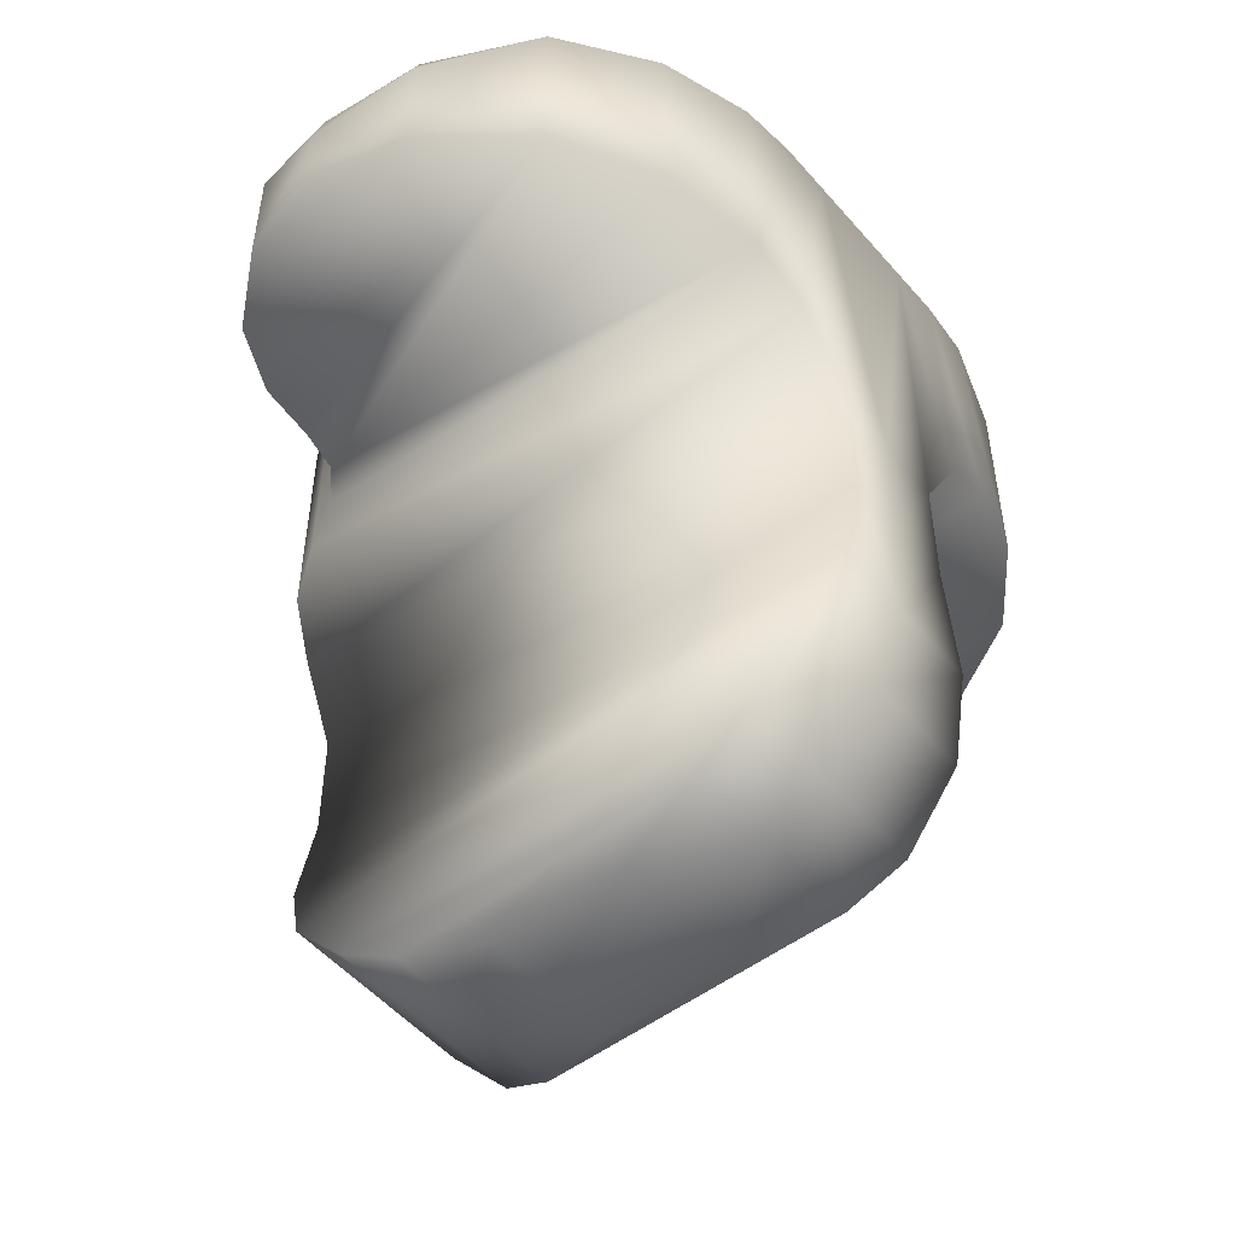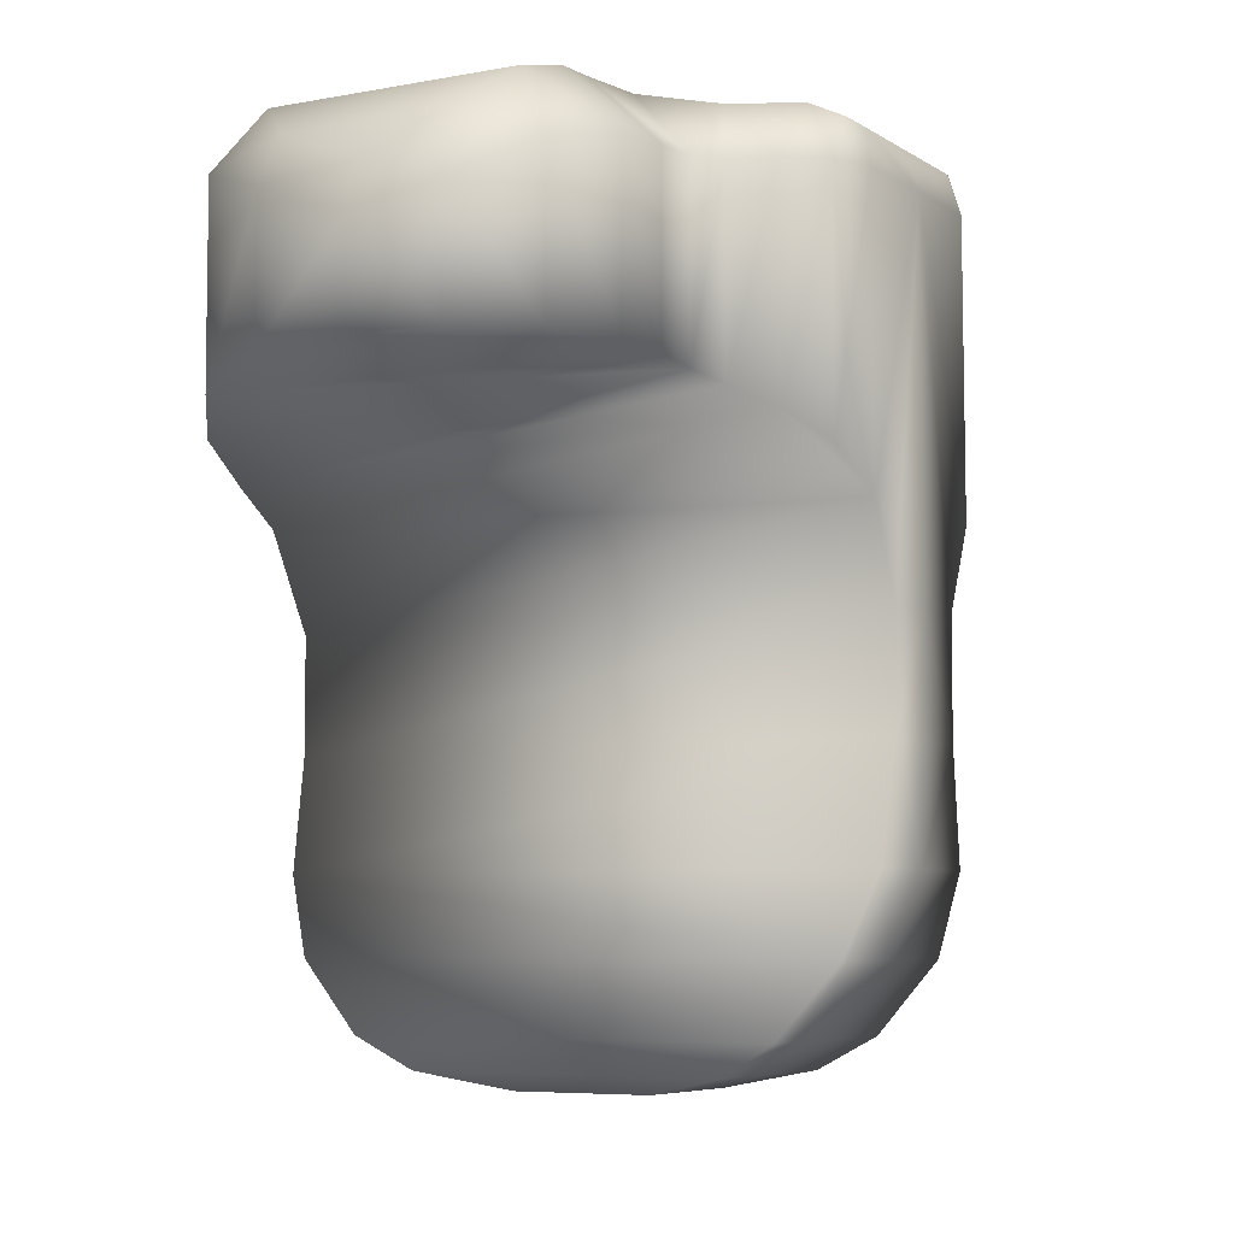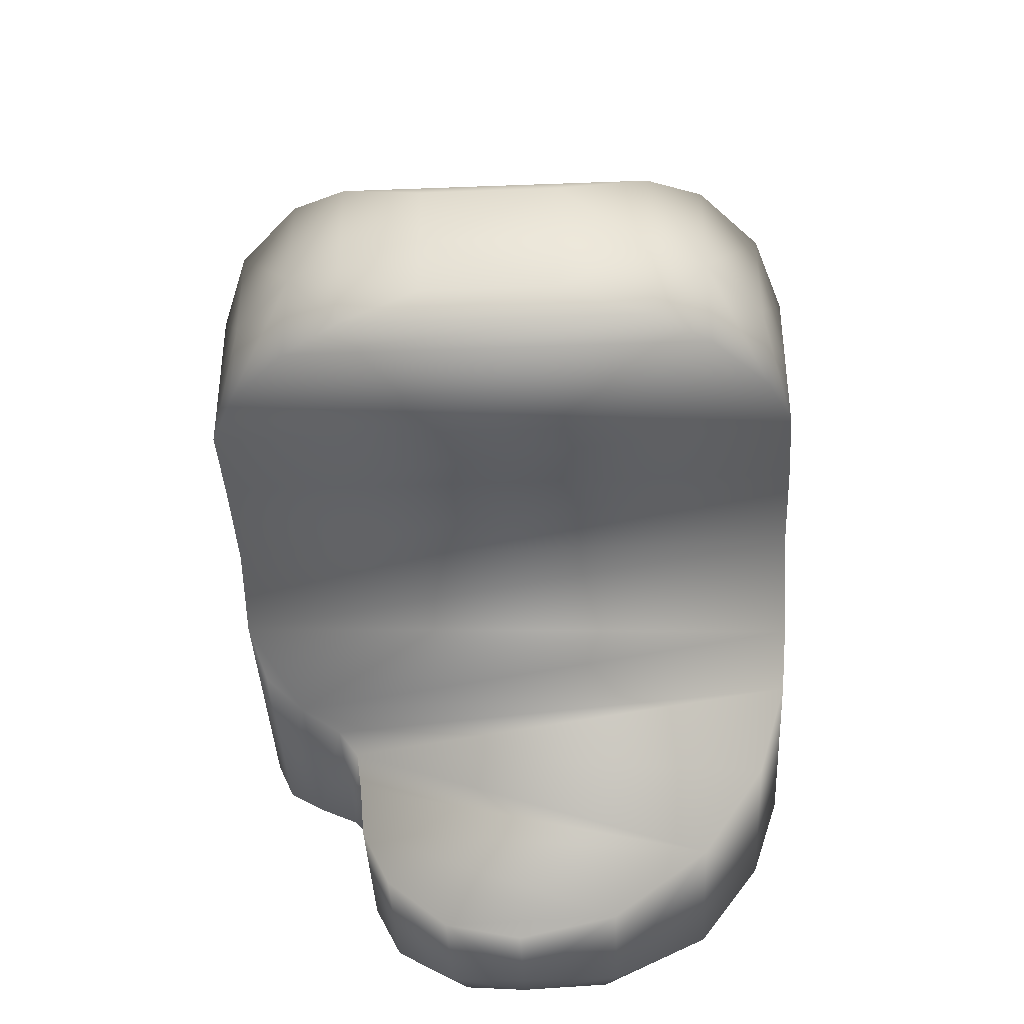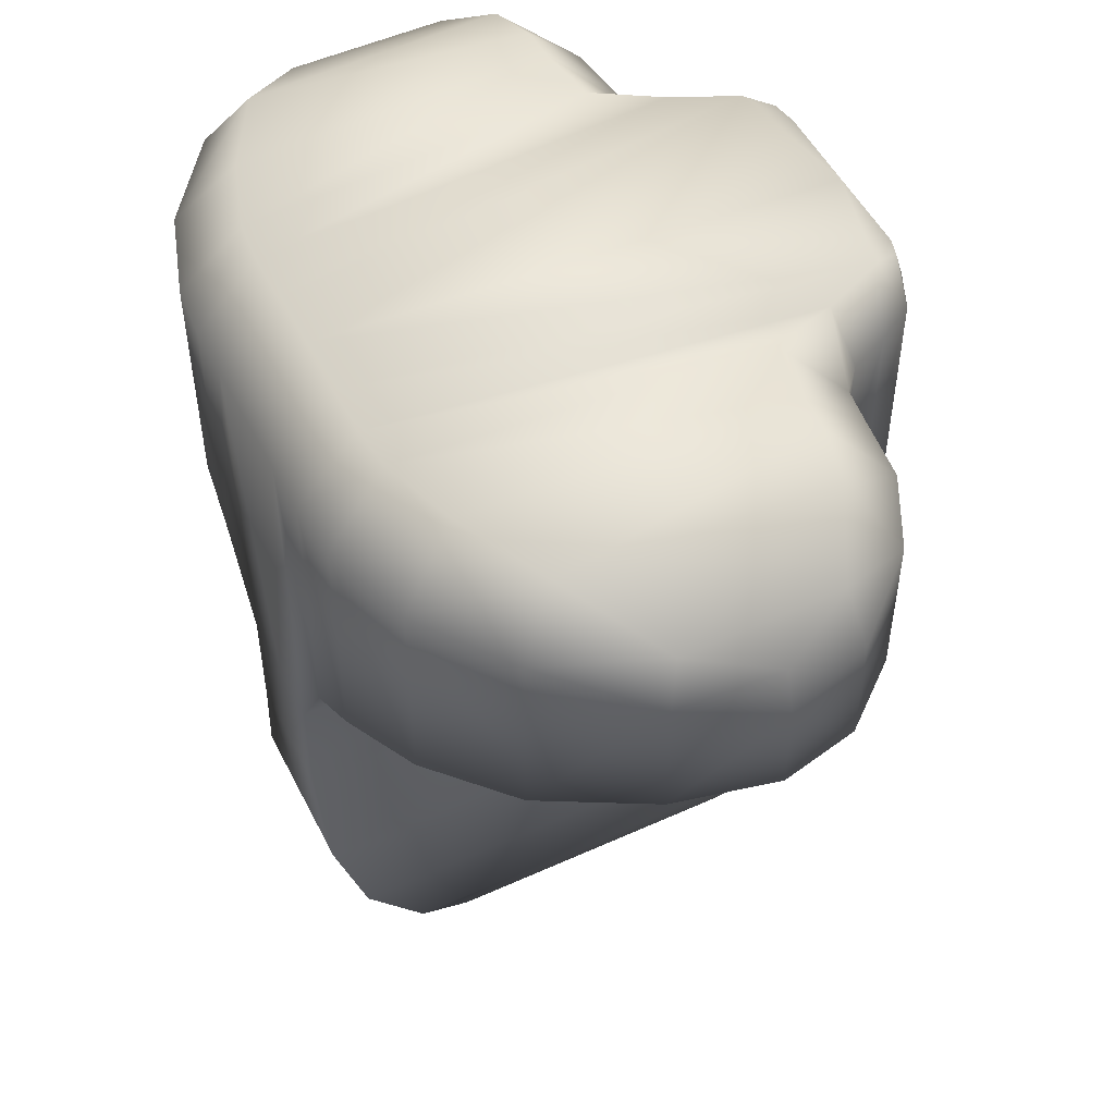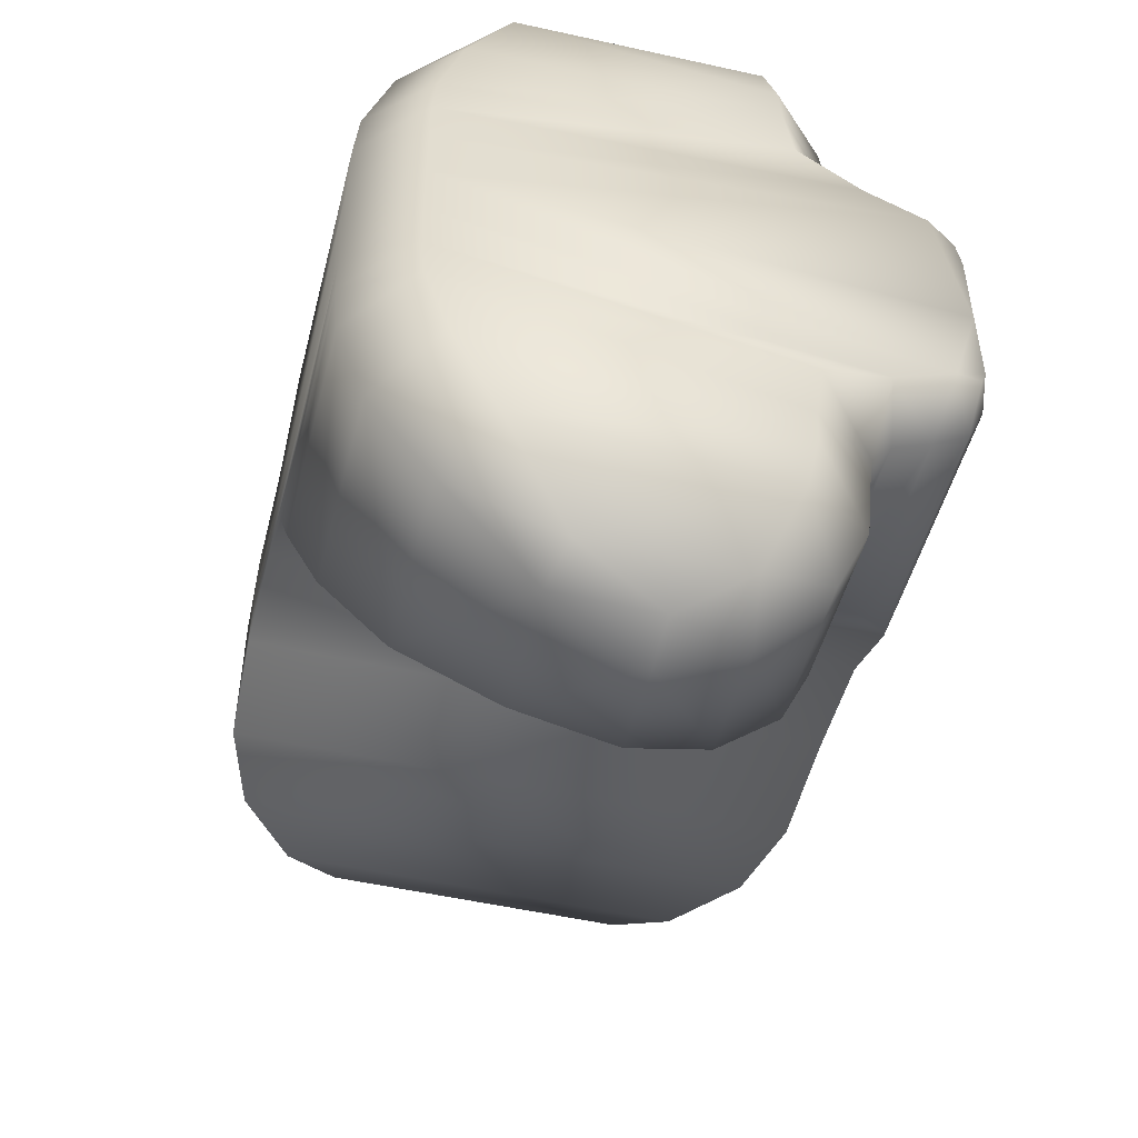
<metadata>
{"format":"obj","ext":"obj","renderer":"f3d","projection":"perspective","resolution":1024,"background":"white","views":[{"elev":-51.5,"azim":-140.6,"up":"+Z"},{"elev":-6.2,"azim":29.3,"up":"+Z"},{"elev":-39.6,"azim":-177.3,"up":"+Y"},{"elev":51.1,"azim":-26.3,"up":"+Z"},{"elev":-49.4,"azim":-14.3,"up":"+Y"}]}
</metadata>
<code>
v -0.1157 0.0322 -0.2653
v -0.1175 0.02355 -0.1784
v 0.06757 0.1179 -0.1038
v -0.1175 0.04445 -0.1417
v 0.09527 0.06273 -0.1181
v 0.06952 0.0951 -0.1038
v -0.0254 0.02694 -0.3403
v -0.1155 0.06636 -0.1297
v 0 0.1708 -0.1038
v 0.1175 0.02355 -0.1784
v 0.1175 0.02355 -0.2228
v 0.02784 0.02694 -0.3403
v 0.1159 0.0322 -0.2653
v 0.1046 0.03914 -0.2952
v 0.0808 0.04043 -0.3218
v 0.05959 0.03674 -0.3337
v 0.1101 0.05383 -0.1296
v 0.1173 0.03834 -0.1461
v 0.07151 0.07936 -0.1064
v 0.07951 0.07007 -0.1108
v 0.05606 0.1427 -0.1038
v 0.03107 0.1638 -0.1038
v -0.1042 0.1011 -0.1184
v -0.07894 0.1357 -0.1105
v -0.03986 0.1617 -0.1038
v -0.1052 0.03914 -0.2952
v -0.08257 0.04043 -0.3218
v -0.06087 0.03674 -0.3337
v -0.1175 0.02355 -0.2228
v -0.09335 0.04369 -0.01045
v -0.1175 0.04445 -0.03625
v -0.1175 0.02355 -0.03625
v -0.09335 0.02355 -0.01045
v -0.0918 0.06081 -0.01026
v -0.1155 0.06636 -0.03625
v 0.04244 0.0951 -0.0101
v 0.06952 0.0951 -0.03625
v 0.09862 0.04821 -0.0149
v 0.09527 0.06273 -0.03625
v 0.000508 0.1653 -0.04869
v 0 0.1708 -0.06765
v 0.06757 0.1179 -0.03771
v 0.04179 0.1094 -0.01026
v 0.1102 0.04273 -0.01986
v 0.1101 0.05383 -0.03625
v 0.117 0.03825 -0.03625
v 0.1131 0.03455 -0.02176
v 0.04594 0.07014 -0.0101
v 0.07151 0.07936 -0.03625
v 0.07951 0.07007 -0.03625
v 0.07385 0.05922 -0.01466
v 0.02647 0.155 -0.03286
v 0.03107 0.1638 -0.05691
v 0.05606 0.1427 -0.04284
v 0.03829 0.1294 -0.0148
v -0.03508 0.1554 -0.03335
v -0.03986 0.1617 -0.05115
v -0.06334 0.1247 -0.01331
v -0.07894 0.1357 -0.03625
v -0.08202 0.09053 -0.01024
v -0.1042 0.1011 -0.03625
v -0.1175 0 -0.1784
v -0.1157 -0.0322 -0.2653
v -0.1175 -0.02355 -0.1784
v 0.06757 -0.1179 -0.1038
v -0.1175 -0.04445 -0.1417
v -0.0254 0 -0.3403
v -0.1157 0 -0.2653
v 0.1175 0 -0.1784
v 0.1175 0 -0.2228
v 0.09527 -0.06273 -0.1181
v 0.06952 -0.0951 -0.1038
v -0.0254 -0.02694 -0.3403
v -0.1155 -0.06636 -0.1297
v 0.02784 0 -0.3403
v 0 -0.1708 -0.1038
v 0.1175 -0.02355 -0.1784
v 0.1175 -0.02355 -0.2228
v 0.02784 -0.02694 -0.3403
v 0.05959 0 -0.3337
v 0.0808 0 -0.3218
v 0.1046 0 -0.2952
v 0.1159 0 -0.2653
v 0.1159 -0.0322 -0.2653
v 0.1046 -0.03914 -0.2952
v 0.0808 -0.04043 -0.3218
v 0.05959 -0.03674 -0.3337
v 0.1101 -0.05383 -0.1296
v 0.1173 -0.03834 -0.1461
v 0.07151 -0.07936 -0.1064
v 0.07951 -0.07007 -0.1108
v 0.05606 -0.1427 -0.1038
v 0.03107 -0.1638 -0.1038
v -0.1042 -0.1011 -0.1184
v -0.07894 -0.1357 -0.1105
v -0.03986 -0.1617 -0.1038
v -0.1052 -0.03914 -0.2952
v -0.08257 -0.04043 -0.3218
v -0.06087 -0.03674 -0.3337
v -0.1052 0 -0.2952
v -0.08257 0 -0.3218
v -0.06087 0 -0.3337
v -0.1175 0 -0.2228
v -0.1175 -0.02355 -0.2228
v -0.09335 -0.04369 -0.01045
v -0.1175 -0.04445 -0.03625
v -0.1175 -0.02355 -0.03625
v -0.09335 -0.02355 -0.01045
v 0.1175 0 -0.03625
v 0.1131 0 -0.02176
v -0.09335 0 -0.01045
v -0.1175 0 -0.03625
v -0.0918 -0.06081 -0.01026
v -0.1155 -0.06636 -0.03625
v 0.04244 -0.0951 -0.0101
v 0.06952 -0.0951 -0.03625
v 0.09862 -0.04821 -0.0149
v 0.09527 -0.06273 -0.03625
v 0.000508 -0.1653 -0.04869
v 0 -0.1708 -0.06765
v 0.06757 -0.1179 -0.03771
v 0.04179 -0.1094 -0.01026
v 0.1102 -0.04273 -0.01986
v 0.1101 -0.05383 -0.03625
v 0.117 -0.03825 -0.03625
v 0.1131 -0.03455 -0.02176
v 0.04594 -0.07014 -0.0101
v 0.07151 -0.07936 -0.03625
v 0.07951 -0.07007 -0.03625
v 0.07385 -0.05922 -0.01466
v 0.02647 -0.155 -0.03286
v 0.03107 -0.1638 -0.05691
v 0.05606 -0.1427 -0.04284
v 0.03829 -0.1294 -0.0148
v -0.03508 -0.1554 -0.03335
v -0.03986 -0.1617 -0.05115
v -0.06334 -0.1247 -0.01331
v -0.07894 -0.1357 -0.03625
v -0.08202 -0.09053 -0.01024
v -0.1042 -0.1011 -0.03625
f 49 19 6
f 41 9 25
f 69 70 11
f 35 61 23
f 29 1 68
f 102 28 7
f 7 12 75
f 32 2 62
f 109 69 10
f 12 16 80
f 11 70 83
f 16 15 81
f 13 83 82
f 81 15 14
f 6 3 42
f 50 20 19
f 39 5 20
f 53 54 21
f 54 42 3
f 57 25 24
f 41 53 22
f 24 23 61
f 18 46 109
f 31 35 8
f 1 26 100
f 26 27 101
f 101 27 28
f 2 29 103
f 34 35 31
f 51 38 39
f 30 31 32
f 47 110 109
f 33 32 112
f 37 42 43
f 55 43 42
f 38 44 45
f 44 47 46
f 36 48 49
f 51 50 49
f 40 52 53
f 52 55 54
f 56 57 59
f 60 61 35
f 57 56 40
f 61 60 58
f 32 31 4
f 46 18 17
f 45 17 5
f 56 52 40
f 10 11 29
f 11 13 1
f 1 13 14
f 26 14 15
f 15 16 28
f 16 12 7
f 24 25 3
f 22 25 9
f 22 21 25
f 25 21 3
f 19 24 6
f 19 20 8
f 4 5 18
f 18 10 2
f 55 52 56
f 43 55 58
f 36 43 60
f 34 48 36
f 30 51 48
f 47 44 38
f 111 110 38
f 33 38 51
f 72 90 128
f 96 76 120
f 78 70 69
f 94 140 114
f 68 63 104
f 102 67 73
f 75 79 73
f 62 64 107
f 109 77 69
f 80 87 79
f 78 84 83
f 81 86 87
f 84 85 82
f 81 82 85
f 121 65 72
f 90 91 129
f 91 71 118
f 132 93 92
f 133 92 65
f 136 138 95
f 120 76 93
f 140 94 95
f 89 77 109
f 106 66 74
f 100 97 63
f 101 98 97
f 101 102 99
f 103 104 64
f 106 114 113
f 130 129 118
f 107 106 105
f 126 125 109
f 112 107 108
f 116 115 122
f 134 133 121
f 117 118 124
f 123 124 125
f 115 116 128
f 128 129 130
f 119 120 132
f 131 132 133
f 138 136 135
f 114 140 139
f 119 135 136
f 137 139 140
f 107 64 66
f 88 89 125
f 71 88 124
f 135 119 131
f 104 78 77
f 63 84 78
f 63 97 85
f 97 98 86
f 99 87 86
f 73 79 87
f 95 65 96
f 93 76 96
f 93 96 92
f 96 65 92
f 90 72 95
f 90 74 91
f 71 66 89
f 64 77 89
f 135 131 134
f 137 134 122
f 139 122 115
f 113 115 127
f 105 113 127
f 117 123 126
f 111 108 117
f 108 105 130
f 37 49 6
f 57 41 25
f 10 69 11
f 8 35 23
f 103 29 68
f 67 102 7
f 67 7 75
f 112 32 62
f 75 12 80
f 13 11 83
f 80 16 81
f 14 13 82
f 82 81 14
f 37 6 42
f 49 50 19
f 50 39 20
f 22 53 21
f 21 54 3
f 59 57 24
f 9 41 22
f 59 24 61
f 10 18 109
f 4 31 8
f 68 1 100
f 100 26 101
f 102 101 28
f 62 2 103
f 30 34 31
f 50 51 39
f 33 30 32
f 46 47 109
f 111 33 112
f 36 37 43
f 54 55 42
f 39 38 45
f 45 44 46
f 37 36 49
f 48 51 49
f 41 40 53
f 53 52 54
f 58 56 59
f 34 60 35
f 41 57 40
f 59 61 58
f 2 32 4
f 45 46 17
f 39 45 5
f 2 10 29
f 29 11 1
f 26 1 14
f 27 26 15
f 27 15 28
f 28 16 7
f 24 3 6
f 24 19 23
f 8 23 19
f 20 5 8
f 5 4 8
f 5 17 18
f 4 18 2
f 58 55 56
f 60 43 58
f 34 36 60
f 34 30 48
f 110 47 38
f 33 111 38
f 30 33 51
f 116 72 128
f 136 96 120
f 77 78 69
f 74 94 114
f 103 68 104
f 99 102 73
f 67 75 73
f 112 62 107
f 75 80 79
f 70 78 83
f 80 81 87
f 83 84 82
f 86 81 85
f 116 121 72
f 128 90 129
f 129 91 118
f 133 132 92
f 121 133 65
f 96 136 95
f 132 120 93
f 138 140 95
f 125 89 109
f 114 106 74
f 68 100 63
f 100 101 97
f 98 101 99
f 62 103 64
f 105 106 113
f 117 130 118
f 108 107 105
f 110 126 109
f 111 112 108
f 121 116 122
f 122 134 121
f 123 117 124
f 126 123 125
f 127 115 128
f 127 128 130
f 131 119 132
f 134 131 133
f 137 138 135
f 113 114 139
f 120 119 136
f 138 137 140
f 106 107 66
f 124 88 125
f 118 71 124
f 64 104 77
f 104 63 78
f 84 63 85
f 85 97 86
f 98 99 86
f 99 73 87
f 95 94 90
f 72 65 95
f 74 71 91
f 74 90 94
f 66 71 74
f 71 89 88
f 66 64 89
f 137 135 134
f 139 137 122
f 113 139 115
f 130 105 127
f 110 117 126
f 110 111 117
f 117 108 130
f 49 19 6
f 41 9 25
f 69 70 11
f 35 61 23
f 29 1 68
f 102 28 7
f 7 12 75
f 32 2 62
f 109 69 10
f 12 16 80
f 11 70 83
f 16 15 81
f 13 83 82
f 81 15 14
f 6 3 42
f 50 20 19
f 39 5 20
f 53 54 21
f 54 42 3
f 57 25 24
f 41 53 22
f 24 23 61
f 18 46 109
f 31 35 8
f 1 26 100
f 26 27 101
f 101 27 28
f 2 29 103
f 34 35 31
f 51 38 39
f 30 31 32
f 47 110 109
f 33 32 112
f 37 42 43
f 55 43 42
f 38 44 45
f 44 47 46
f 36 48 49
f 51 50 49
f 40 52 53
f 52 55 54
f 56 57 59
f 60 61 35
f 57 56 40
f 61 60 58
f 32 31 4
f 46 18 17
f 45 17 5
f 56 52 40
f 10 11 29
f 11 13 1
f 1 13 14
f 26 14 15
f 15 16 28
f 16 12 7
f 24 25 3
f 22 25 9
f 22 21 25
f 25 21 3
f 19 24 6
f 19 20 8
f 4 5 18
f 18 10 2
f 55 52 56
f 43 55 58
f 36 43 60
f 34 48 36
f 30 51 48
f 47 44 38
f 111 110 38
f 33 38 51
f 72 90 128
f 96 76 120
f 78 70 69
f 94 140 114
f 68 63 104
f 102 67 73
f 75 79 73
f 62 64 107
f 109 77 69
f 80 87 79
f 78 84 83
f 81 86 87
f 84 85 82
f 81 82 85
f 121 65 72
f 90 91 129
f 91 71 118
f 132 93 92
f 133 92 65
f 136 138 95
f 120 76 93
f 140 94 95
f 89 77 109
f 106 66 74
f 100 97 63
f 101 98 97
f 101 102 99
f 103 104 64
f 106 114 113
f 130 129 118
f 107 106 105
f 126 125 109
f 112 107 108
f 116 115 122
f 134 133 121
f 117 118 124
f 123 124 125
f 115 116 128
f 128 129 130
f 119 120 132
f 131 132 133
f 138 136 135
f 114 140 139
f 119 135 136
f 137 139 140
f 107 64 66
f 88 89 125
f 71 88 124
f 135 119 131
f 104 78 77
f 63 84 78
f 63 97 85
f 97 98 86
f 99 87 86
f 73 79 87
f 95 65 96
f 93 76 96
f 93 96 92
f 96 65 92
f 90 72 95
f 90 74 91
f 71 66 89
f 64 77 89
f 135 131 134
f 137 134 122
f 139 122 115
f 113 115 127
f 105 113 127
f 117 123 126
f 111 108 117
f 108 105 130
f 37 49 6
f 57 41 25
f 10 69 11
f 8 35 23
f 103 29 68
f 67 102 7
f 67 7 75
f 112 32 62
f 75 12 80
f 13 11 83
f 80 16 81
f 14 13 82
f 82 81 14
f 37 6 42
f 49 50 19
f 50 39 20
f 22 53 21
f 21 54 3
f 59 57 24
f 9 41 22
f 59 24 61
f 10 18 109
f 4 31 8
f 68 1 100
f 100 26 101
f 102 101 28
f 62 2 103
f 30 34 31
f 50 51 39
f 33 30 32
f 46 47 109
f 111 33 112
f 36 37 43
f 54 55 42
f 39 38 45
f 45 44 46
f 37 36 49
f 48 51 49
f 41 40 53
f 53 52 54
f 58 56 59
f 34 60 35
f 41 57 40
f 59 61 58
f 2 32 4
f 45 46 17
f 39 45 5
f 2 10 29
f 29 11 1
f 26 1 14
f 27 26 15
f 27 15 28
f 28 16 7
f 24 3 6
f 24 19 23
f 8 23 19
f 20 5 8
f 5 4 8
f 5 17 18
f 4 18 2
f 58 55 56
f 60 43 58
f 34 36 60
f 34 30 48
f 110 47 38
f 33 111 38
f 30 33 51
f 116 72 128
f 136 96 120
f 77 78 69
f 74 94 114
f 103 68 104
f 99 102 73
f 67 75 73
f 112 62 107
f 75 80 79
f 70 78 83
f 80 81 87
f 83 84 82
f 86 81 85
f 116 121 72
f 128 90 129
f 129 91 118
f 133 132 92
f 121 133 65
f 96 136 95
f 132 120 93
f 138 140 95
f 125 89 109
f 114 106 74
f 68 100 63
f 100 101 97
f 98 101 99
f 62 103 64
f 105 106 113
f 117 130 118
f 108 107 105
f 110 126 109
f 111 112 108
f 121 116 122
f 122 134 121
f 123 117 124
f 126 123 125
f 127 115 128
f 127 128 130
f 131 119 132
f 134 131 133
f 137 138 135
f 113 114 139
f 120 119 136
f 138 137 140
f 106 107 66
f 124 88 125
f 118 71 124
f 64 104 77
f 104 63 78
f 84 63 85
f 85 97 86
f 98 99 86
f 99 73 87
f 95 94 90
f 72 65 95
f 74 71 91
f 74 90 94
f 66 71 74
f 71 89 88
f 66 64 89
f 137 135 134
f 139 137 122
f 113 139 115
f 130 105 127
f 110 117 126
f 110 111 117
f 117 108 130

</code>
